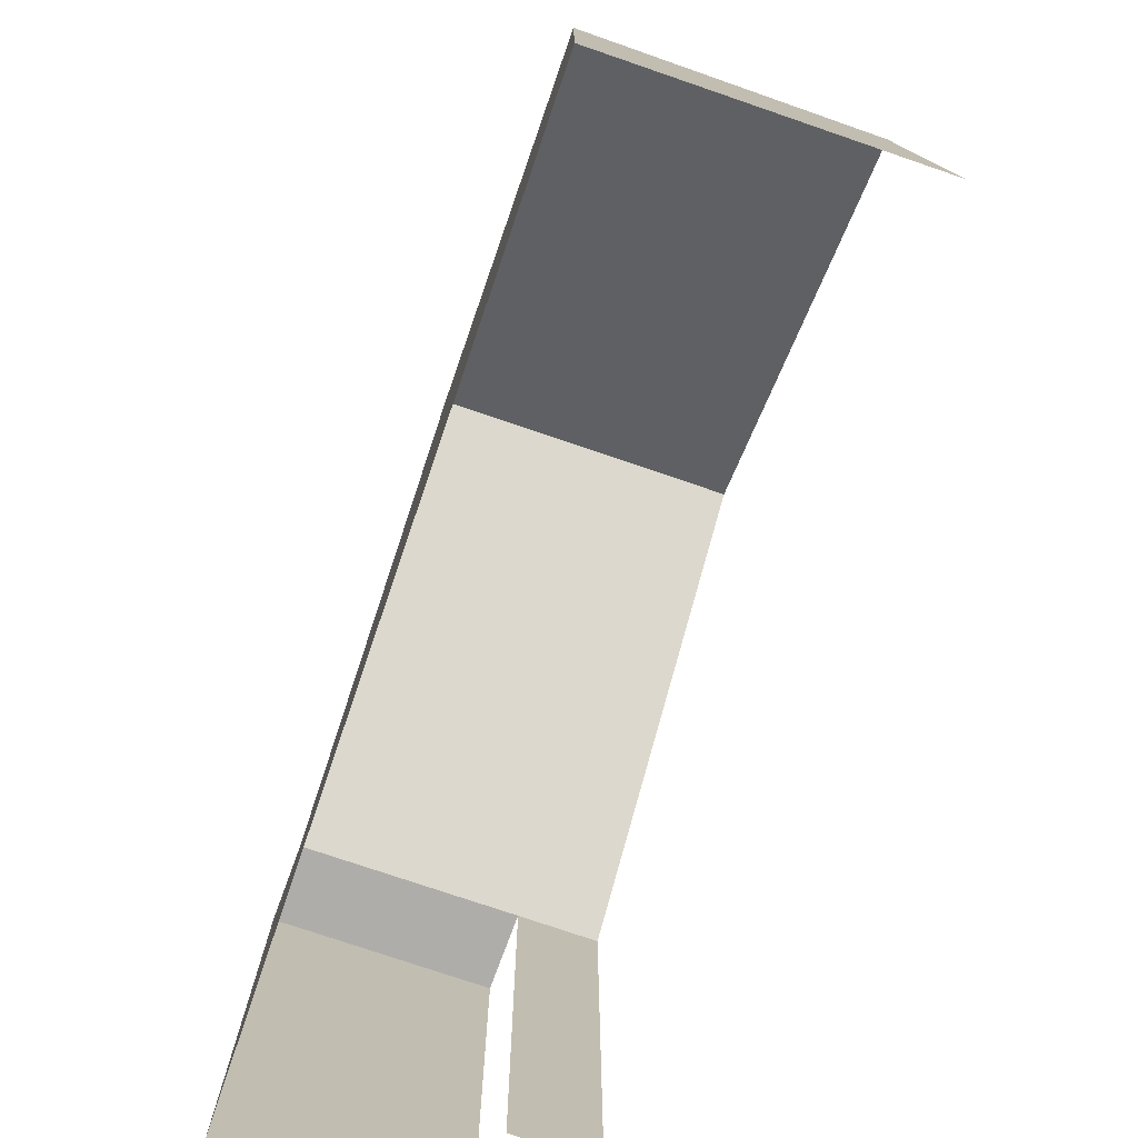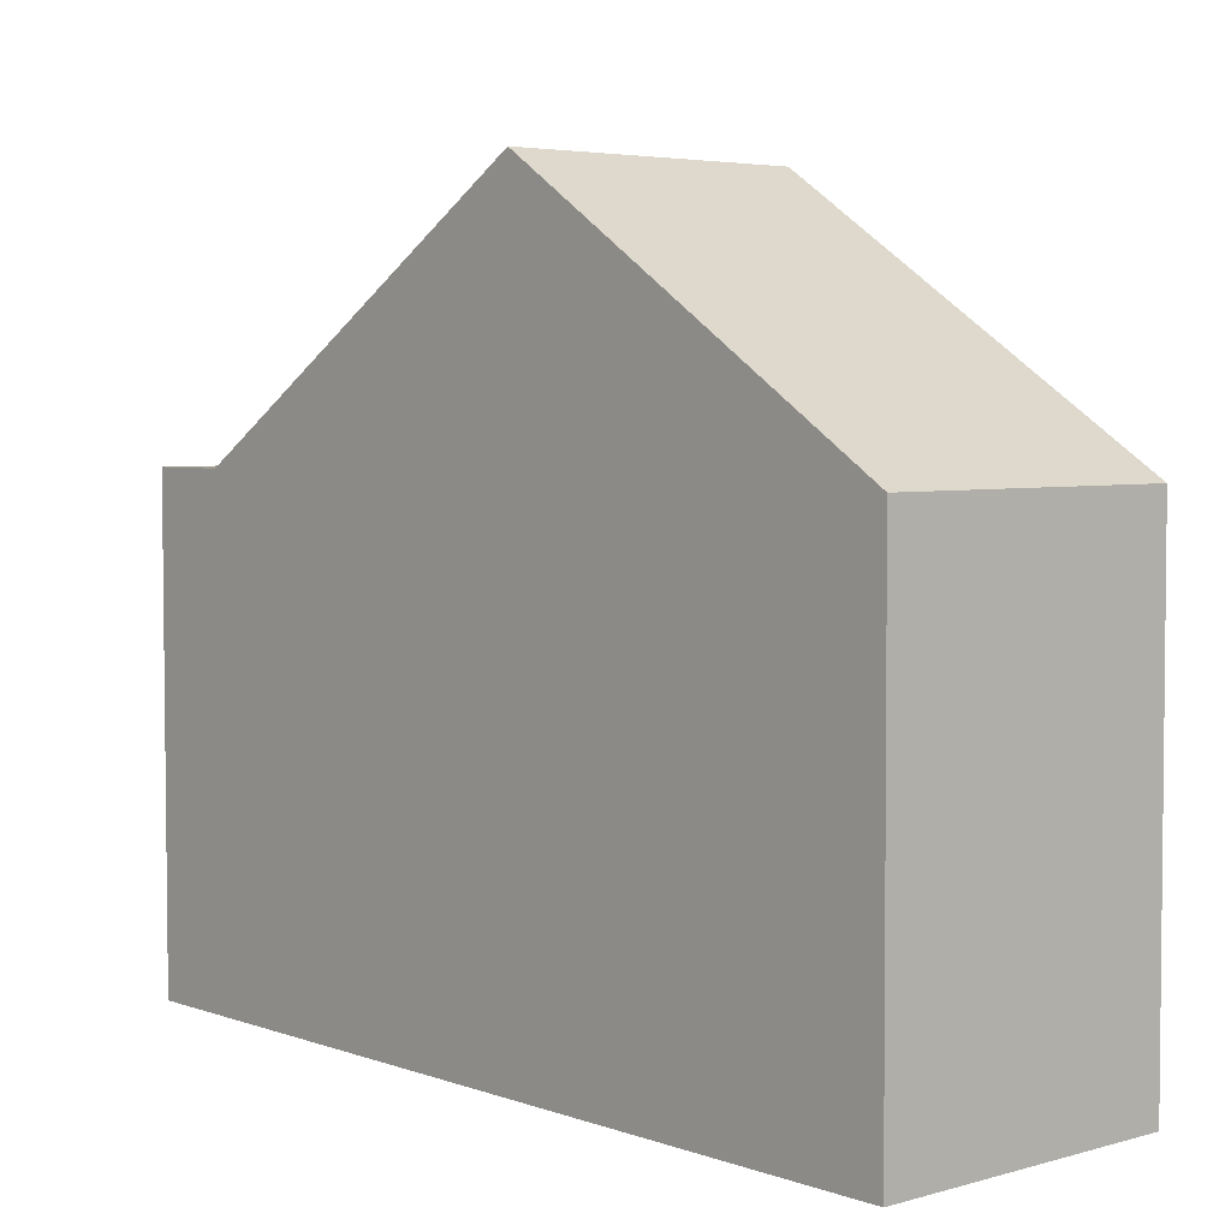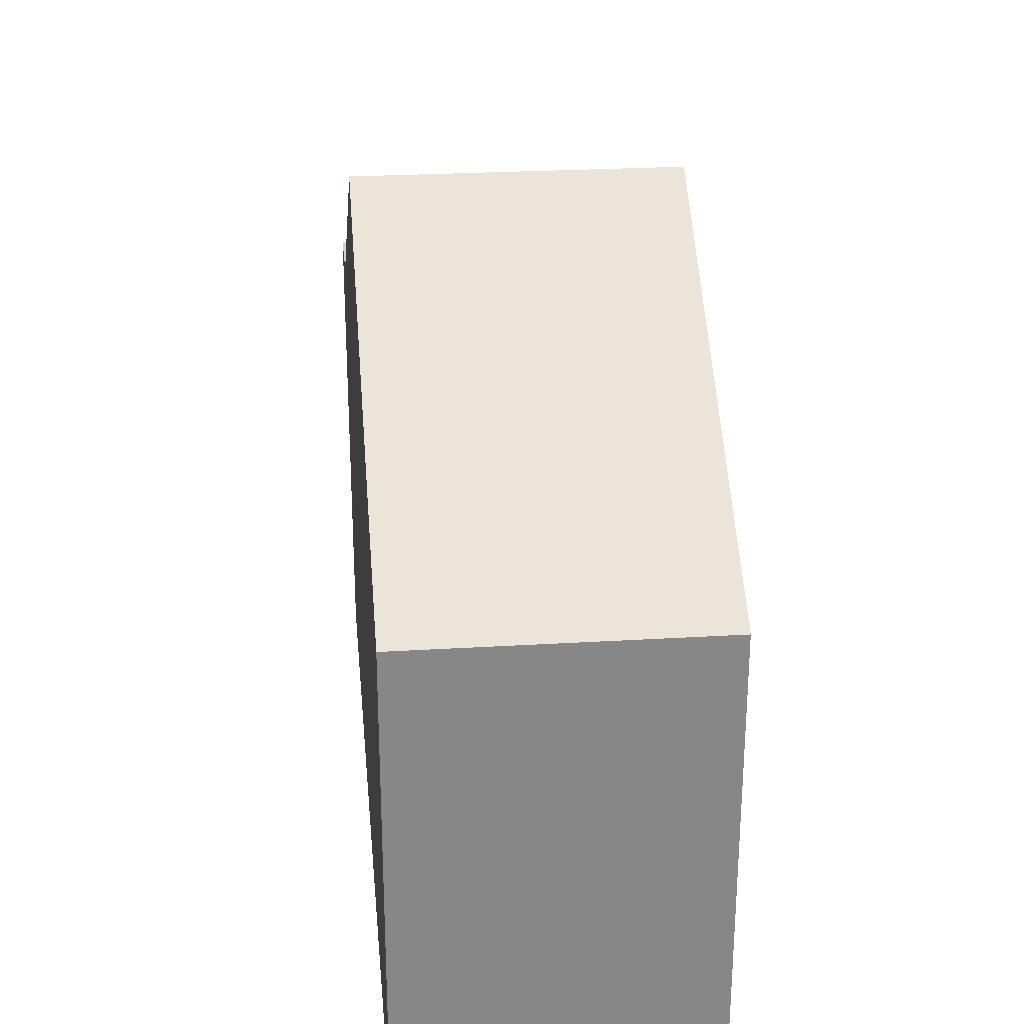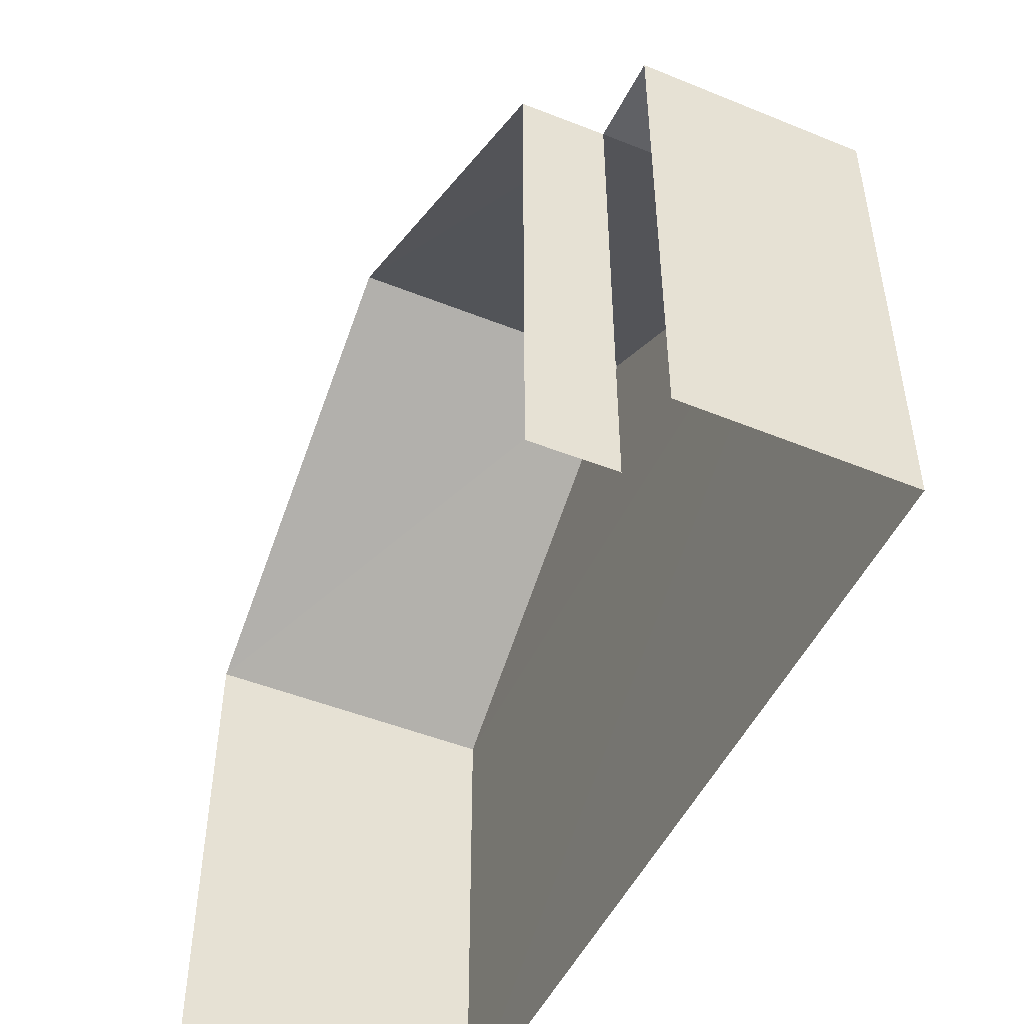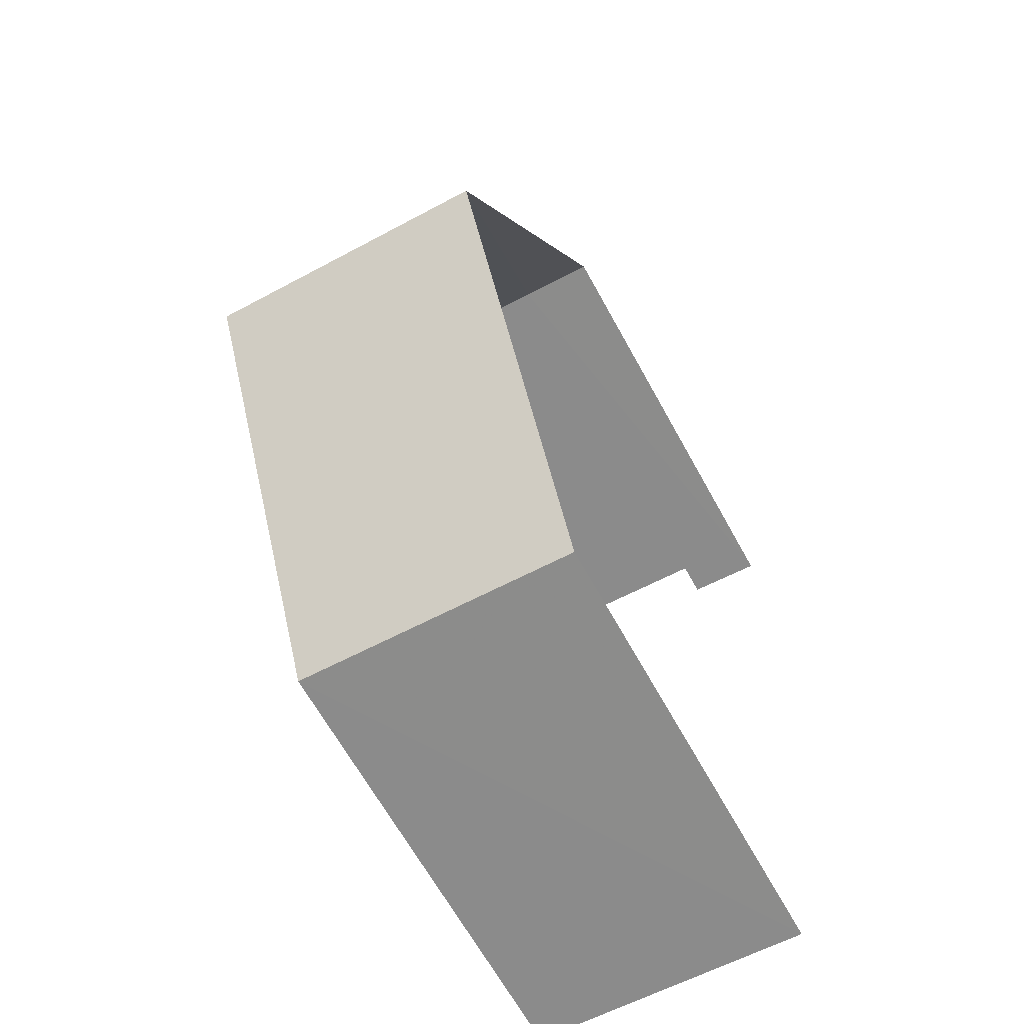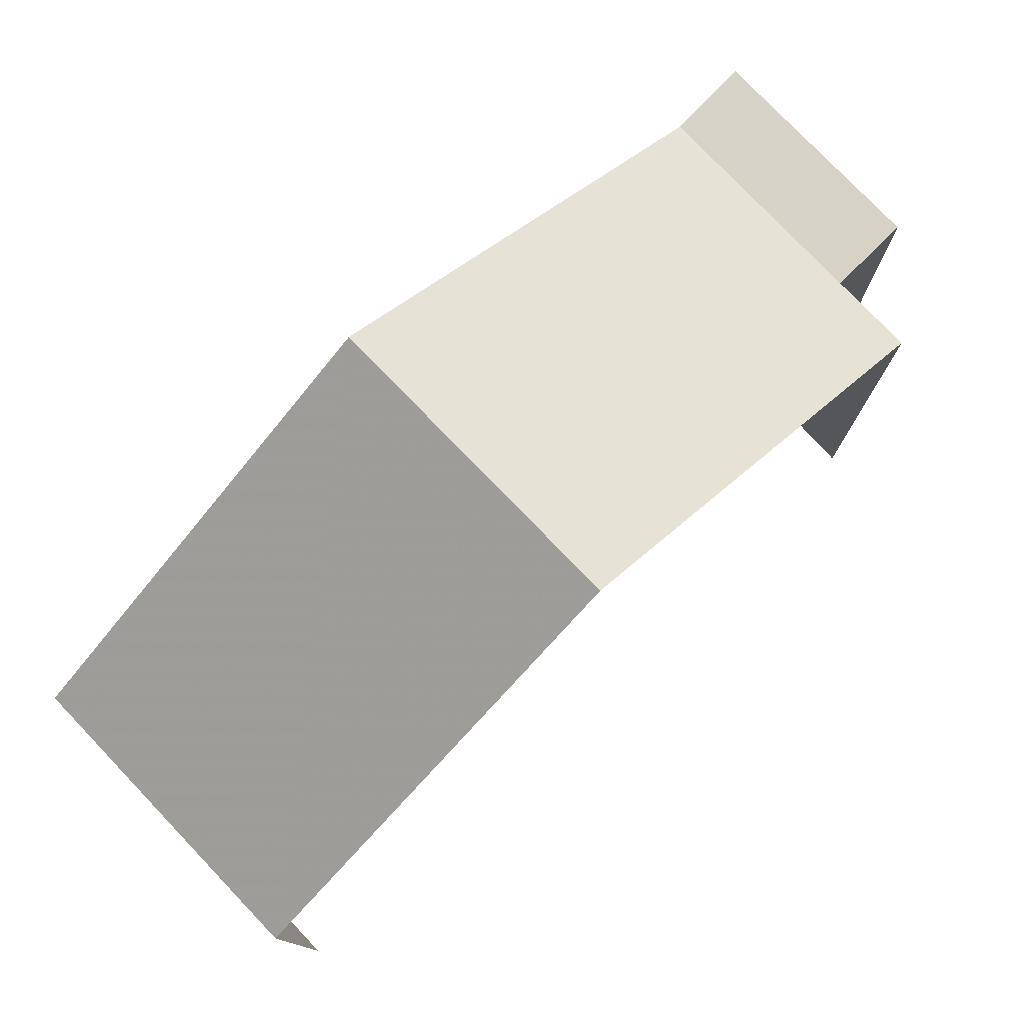
<metadata>
{"format":"obj","ext":"obj","renderer":"f3d","projection":"perspective","resolution":1024,"background":"white","views":[{"elev":-77.1,"azim":-21.5,"up":"+Z"},{"elev":4.5,"azim":-44.2,"up":"+Z"},{"elev":28.0,"azim":-7.9,"up":"+Z"},{"elev":-49.0,"azim":153.2,"up":"+Z"},{"elev":-65.5,"azim":28.8,"up":"+Y"},{"elev":78.3,"azim":43.6,"up":"+Z"}]}
</metadata>
<code>
v -3.736e+05 -1.054e+05 20.93
v -3.736e+05 -1.054e+05 20.93
v -3.736e+05 -1.054e+05 20.93
v -3.737e+05 -1.054e+05 20.93
v -3.736e+05 -1.054e+05 20.93
v -3.736e+05 -1.054e+05 20.93
v -3.736e+05 -1.054e+05 31.09
v -3.736e+05 -1.054e+05 27.6
v -3.736e+05 -1.054e+05 31.09
v -3.737e+05 -1.054e+05 27.6
v -3.736e+05 -1.054e+05 27.59
v -3.736e+05 -1.054e+05 27.59
v -3.736e+05 -1.054e+05 27.59
v -3.736e+05 -1.054e+05 27.59
v -3.736e+05 -1.054e+05 27.59
f 1 2 3
f 2 4 3
f 3 5 6
f 3 4 5
f 14 3 6
f 12 14 6
f 2 1 8
f 8 15 9
f 8 1 15
f 7 8 9
f 7 10 8
f 11 12 13
f 11 14 12
f 11 7 14
f 14 9 15
f 14 7 9
f 13 6 5
f 13 12 6
f 10 4 2
f 8 10 2
f 13 5 11
f 5 4 11
f 11 10 7
f 11 4 10
f 14 15 1
f 3 14 1

</code>
